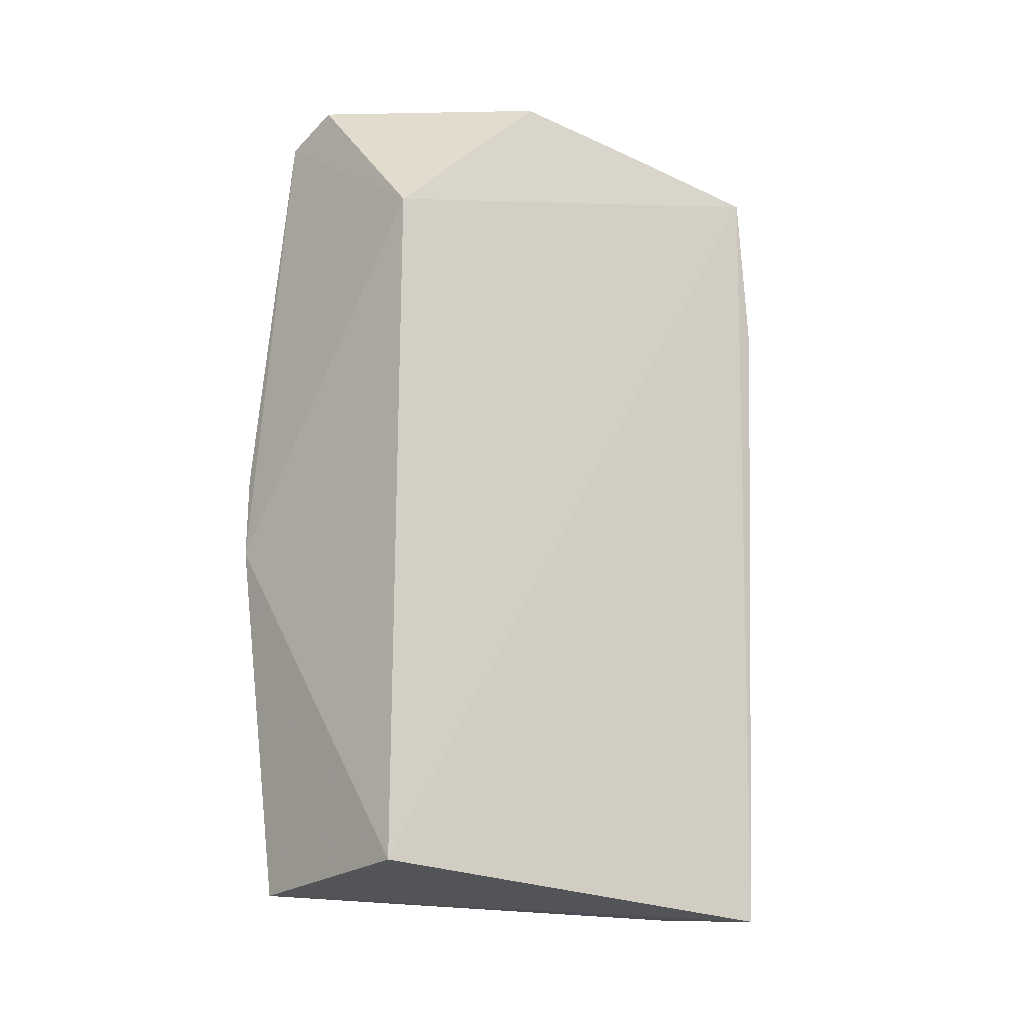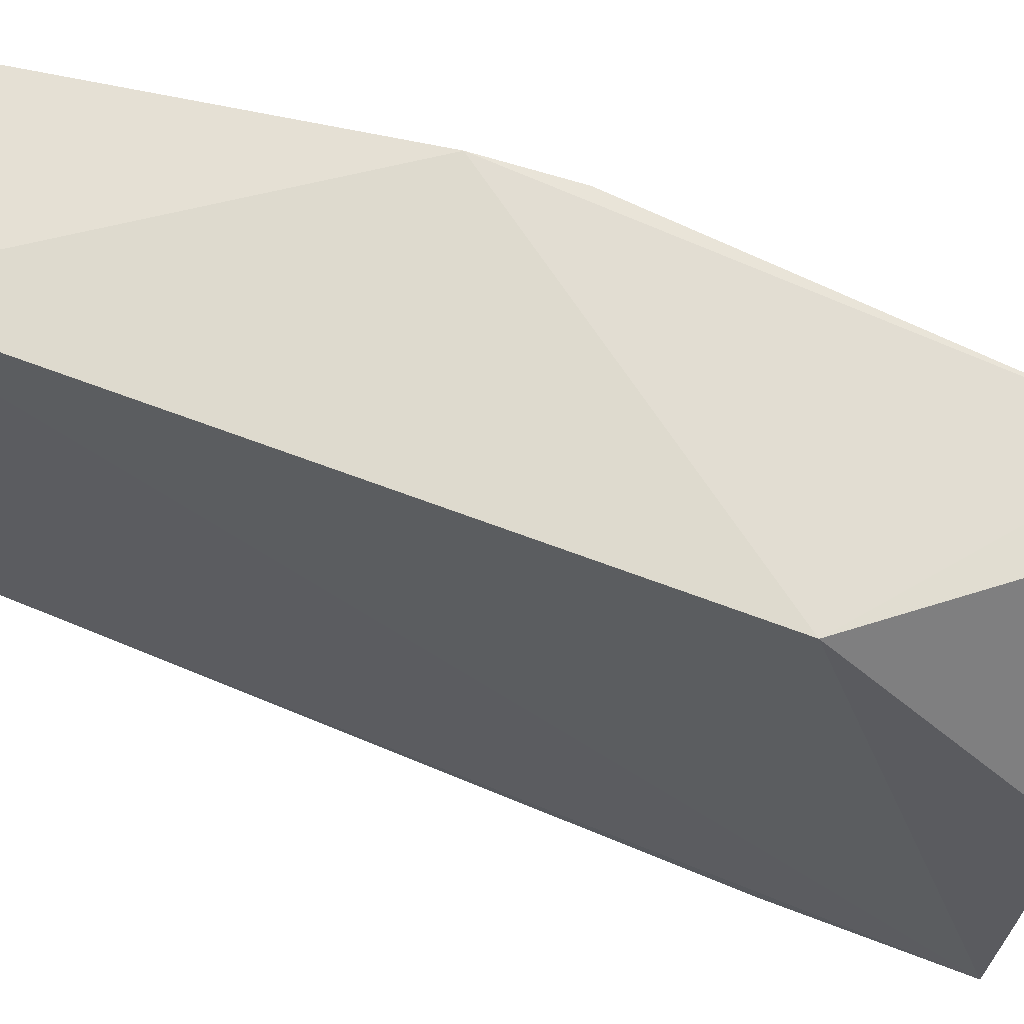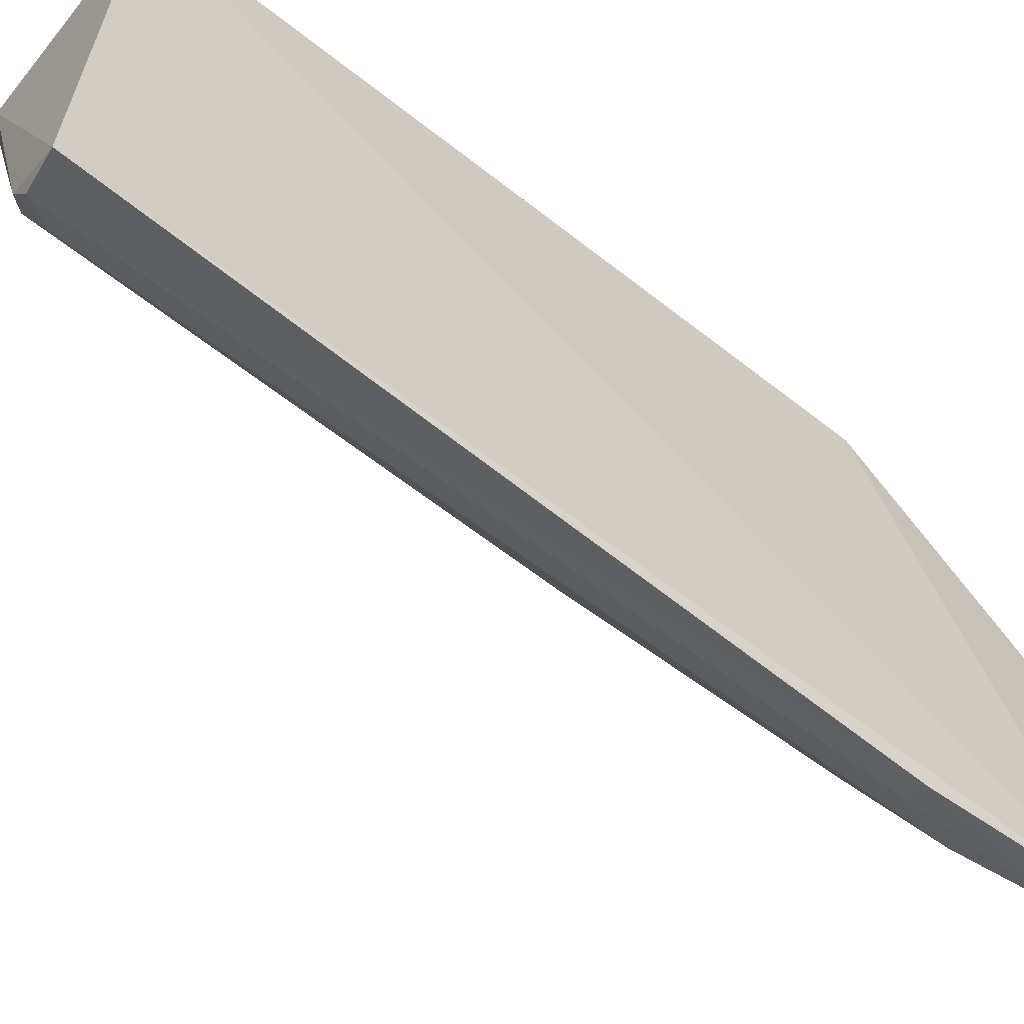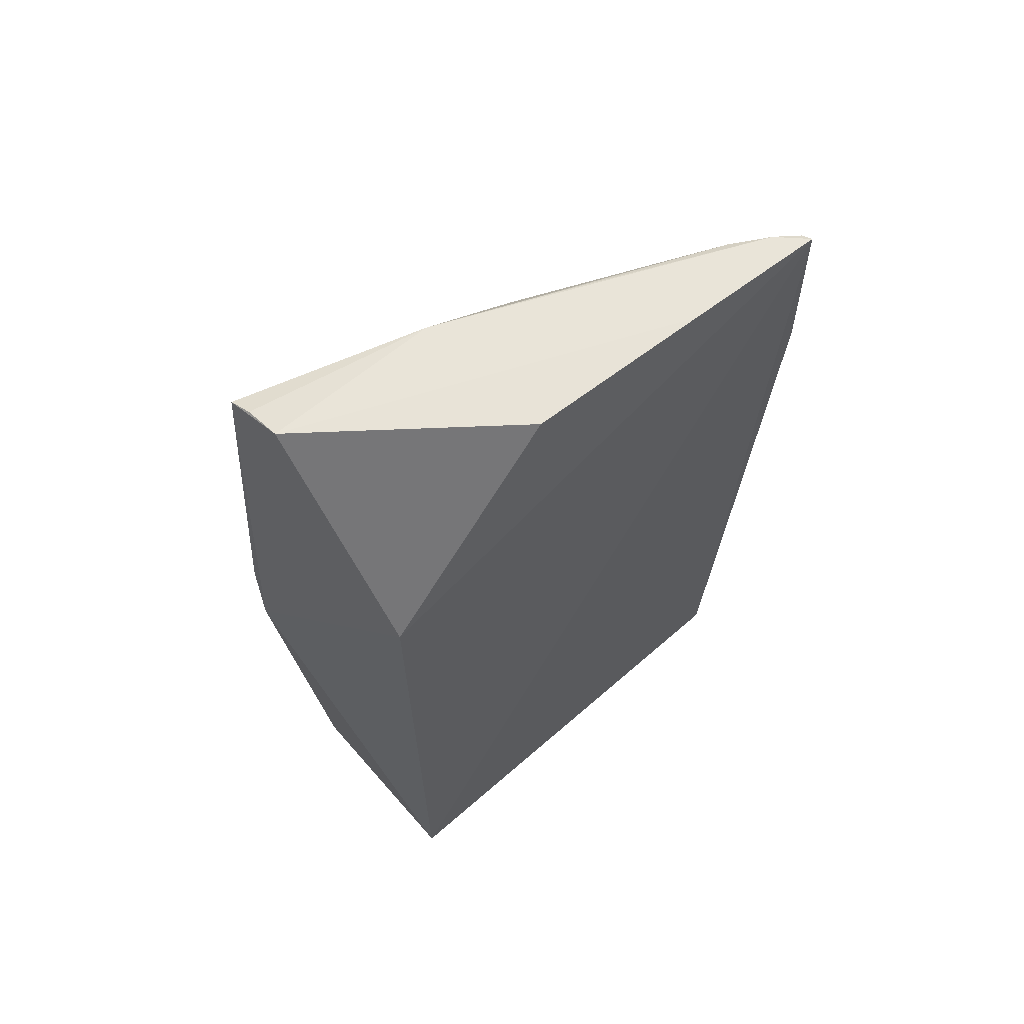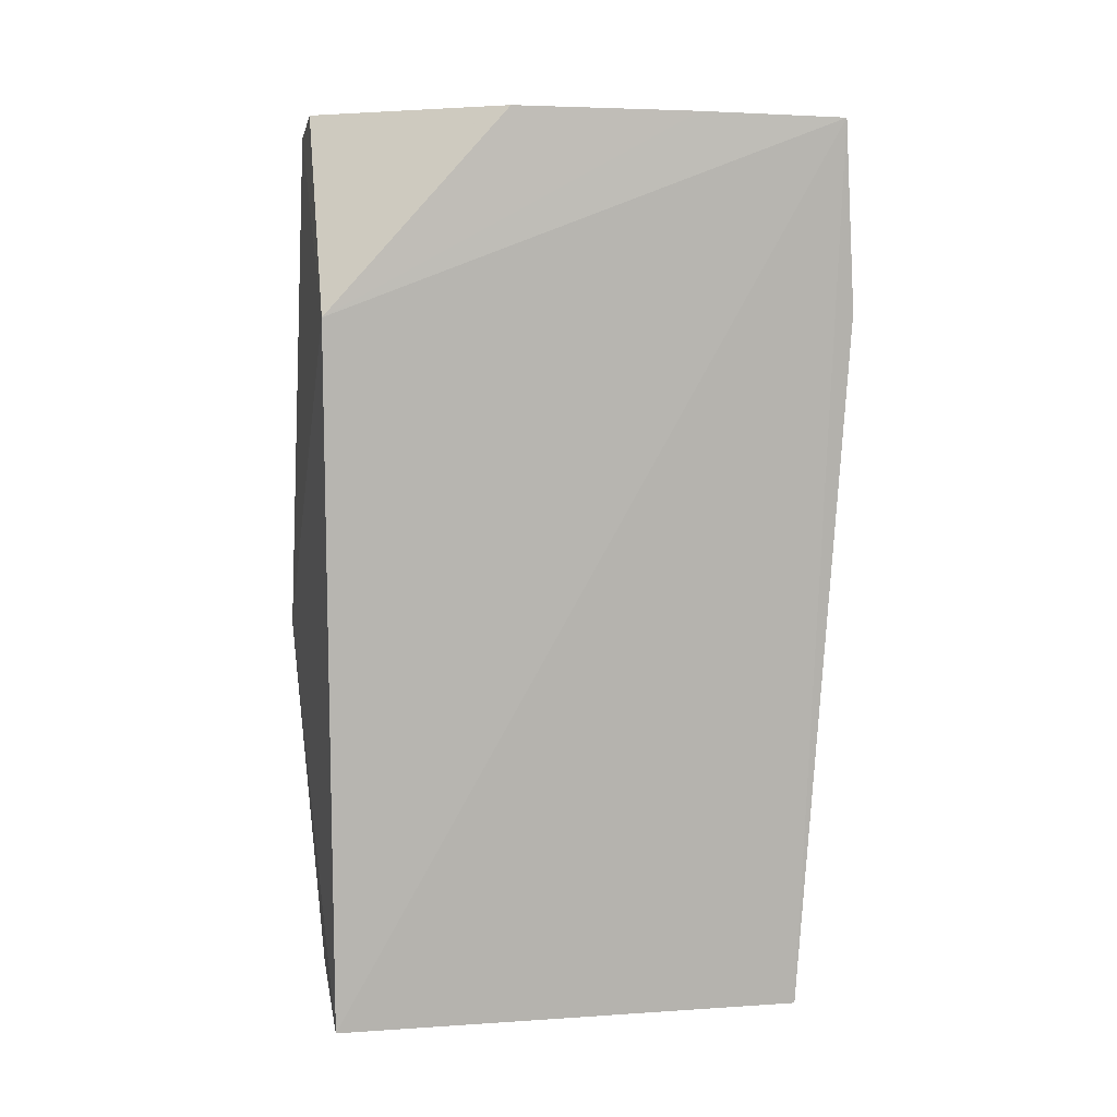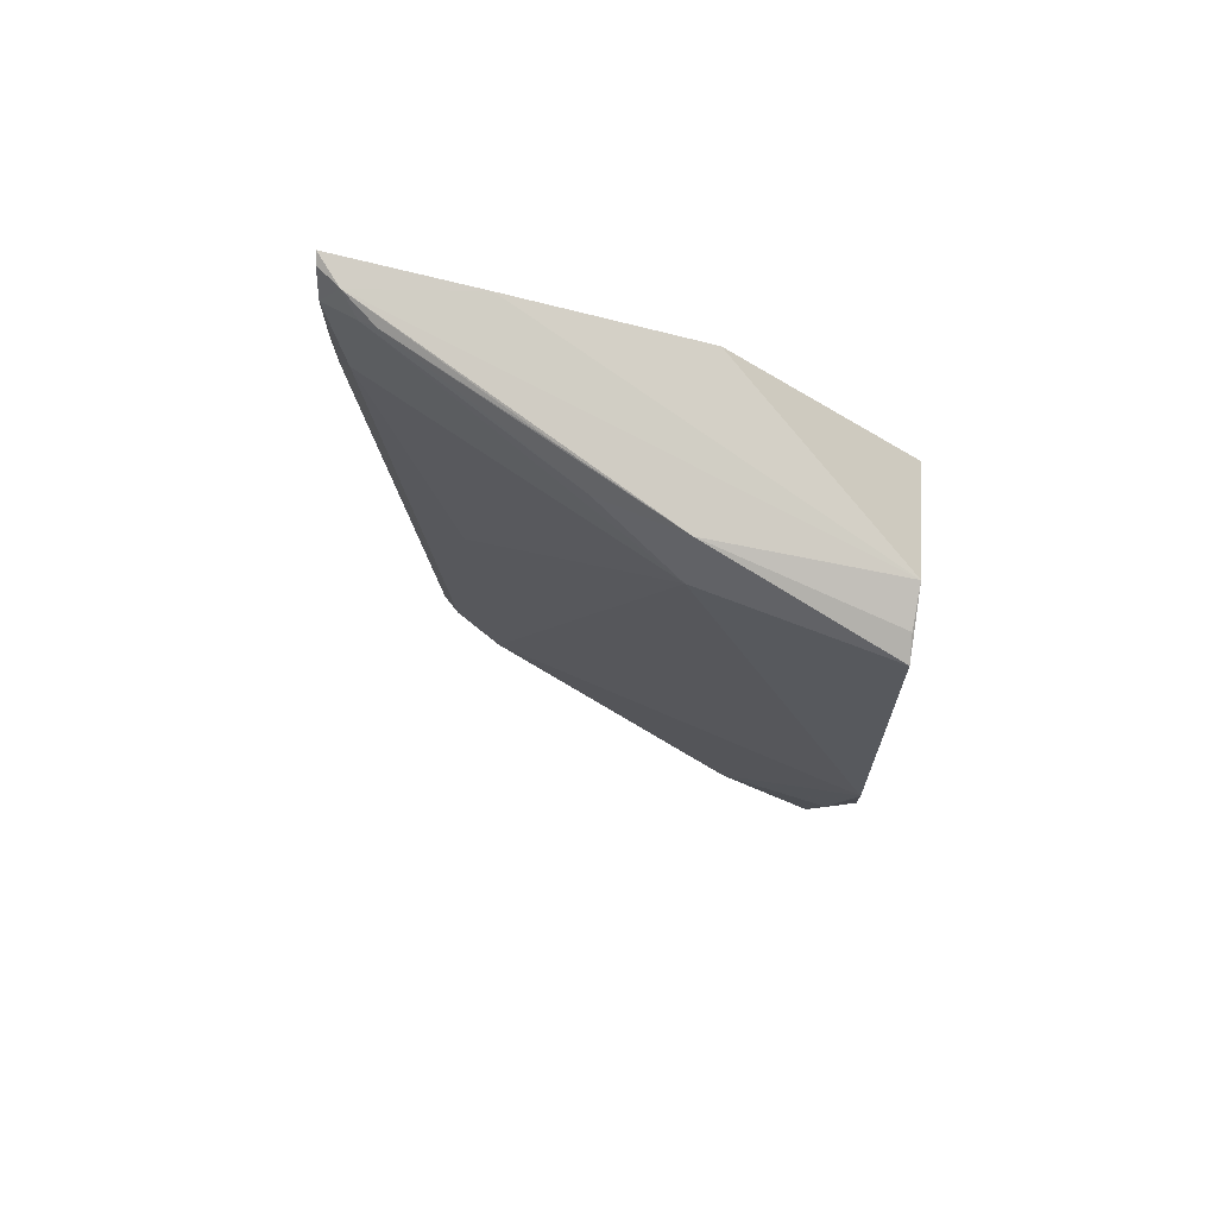
<metadata>
{"format":"obj","ext":"obj","renderer":"f3d","projection":"perspective","resolution":1024,"background":"white","views":[{"elev":-23.2,"azim":-128.6,"up":"+Z"},{"elev":64.3,"azim":-68.5,"up":"+Y"},{"elev":-61.7,"azim":-128.3,"up":"+Y"},{"elev":64.9,"azim":-130.7,"up":"+Z"},{"elev":9.7,"azim":-99.1,"up":"+Z"},{"elev":76.5,"azim":102.3,"up":"+Z"}]}
</metadata>
<code>
v 0.01655 -0.4816 0.2986
v 0.1425 -0.2103 -0.2866
v 0.1411 -0.2585 0.261
v 0.1247 -0.143 0.3023
v 0.01762 -0.1439 -0.3009
v 0.1866 -0.1286 0.00683
v 0.1252 -0.259 0.2966
v 0.06371 -0.4342 -0.2778
v 0.02046 -0.1439 0.1734
v 0.1657 -0.1394 0.2886
v 0.1522 -0.1428 -0.3018
v 0.04992 -0.4412 0.294
v 0.03433 -0.4643 0.2977
v 0.07976 -0.3986 -0.2879
v 0.02066 -0.4601 -0.3008
v 0.02605 -0.2653 0.3052
v 0.1812 -0.1256 -0.05322
v 0.15 -0.1419 0.2951
v 0.1113 -0.3156 0.2832
v 0.04869 -0.4651 0.218
v 0.02064 -0.3861 0.3022
v 0.09409 -0.3326 0.2962
v 0.1412 -0.1974 -0.2975
v 0.04937 -0.449 -0.2967
v 0.1731 -0.1389 -0.1431
v 0.04638 -0.4528 0.2889
v 0.07858 -0.407 0.01033
v 0.03504 -0.4785 0.275
v 0.06444 -0.4221 -0.2982
v 0.03461 -0.4793 0.1764
v 0.02368 -0.4803 0.2957
v 0.01877 -0.4897 0.1737
f 9 5 1
f 10 3 6
f 10 7 3
f 10 9 4
f 13 7 4
f 14 6 3
f 14 2 6
f 15 1 5
f 15 5 11
f 16 4 9
f 17 5 9
f 17 11 5
f 17 10 6
f 17 9 10
f 18 10 4
f 18 4 7
f 18 7 10
f 19 3 7
f 19 7 12
f 21 13 4
f 21 1 13
f 21 4 16
f 21 16 9
f 21 9 1
f 22 13 12
f 22 12 7
f 22 7 13
f 23 11 2
f 23 2 14
f 25 17 6
f 25 6 2
f 25 2 11
f 25 11 17
f 26 19 12
f 26 12 13
f 26 20 3
f 26 3 19
f 27 14 3
f 27 3 20
f 27 20 8
f 27 8 14
f 28 26 13
f 28 20 26
f 29 14 8
f 29 8 24
f 29 23 14
f 29 11 23
f 29 24 15
f 29 15 11
f 30 24 8
f 30 8 20
f 30 20 28
f 31 28 13
f 31 13 1
f 32 15 24
f 32 24 30
f 32 1 15
f 32 30 28
f 32 31 1
f 32 28 31

</code>
